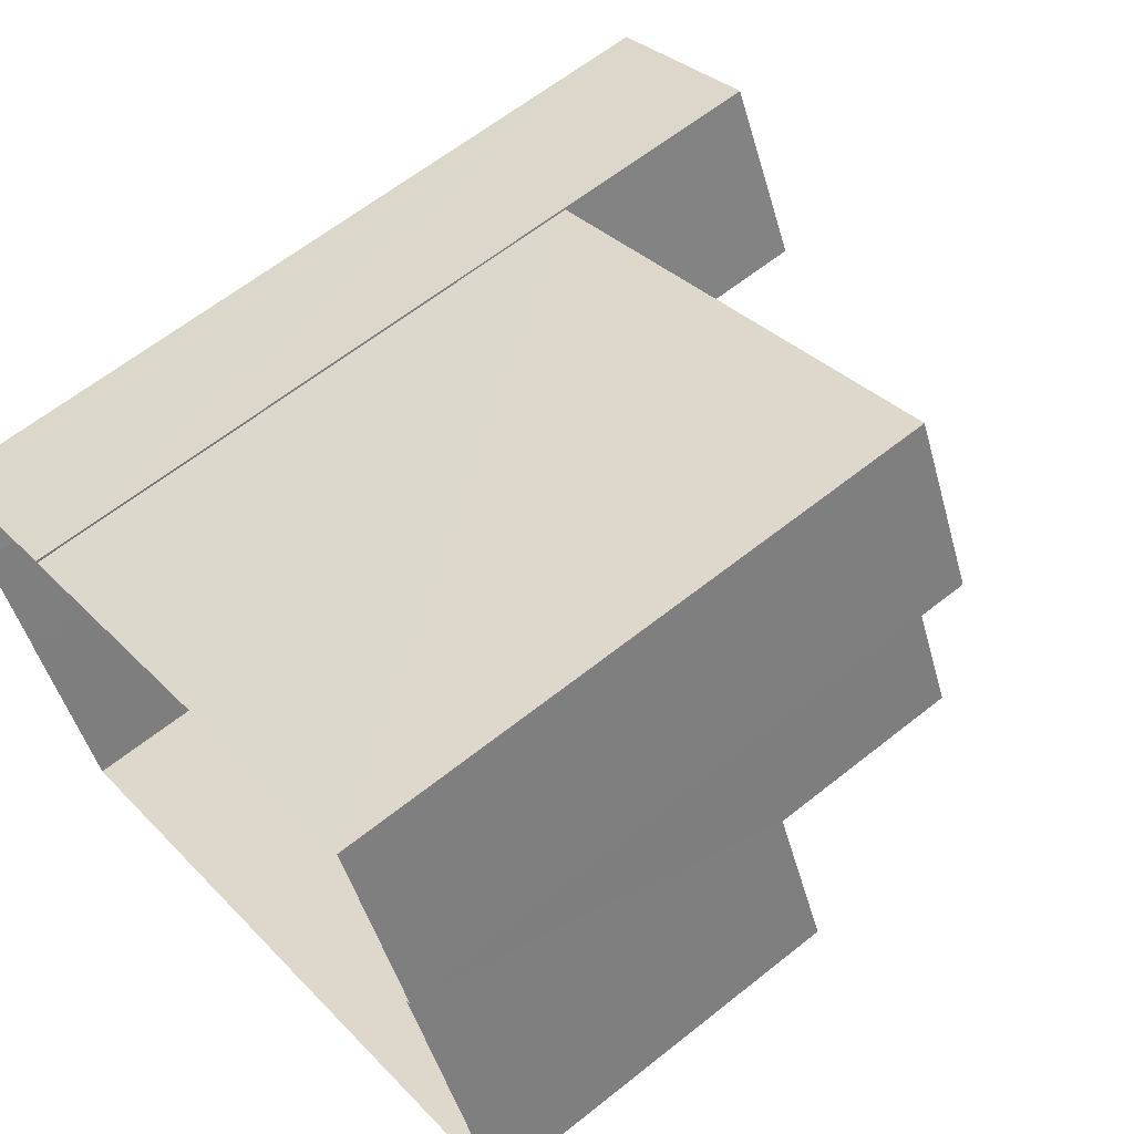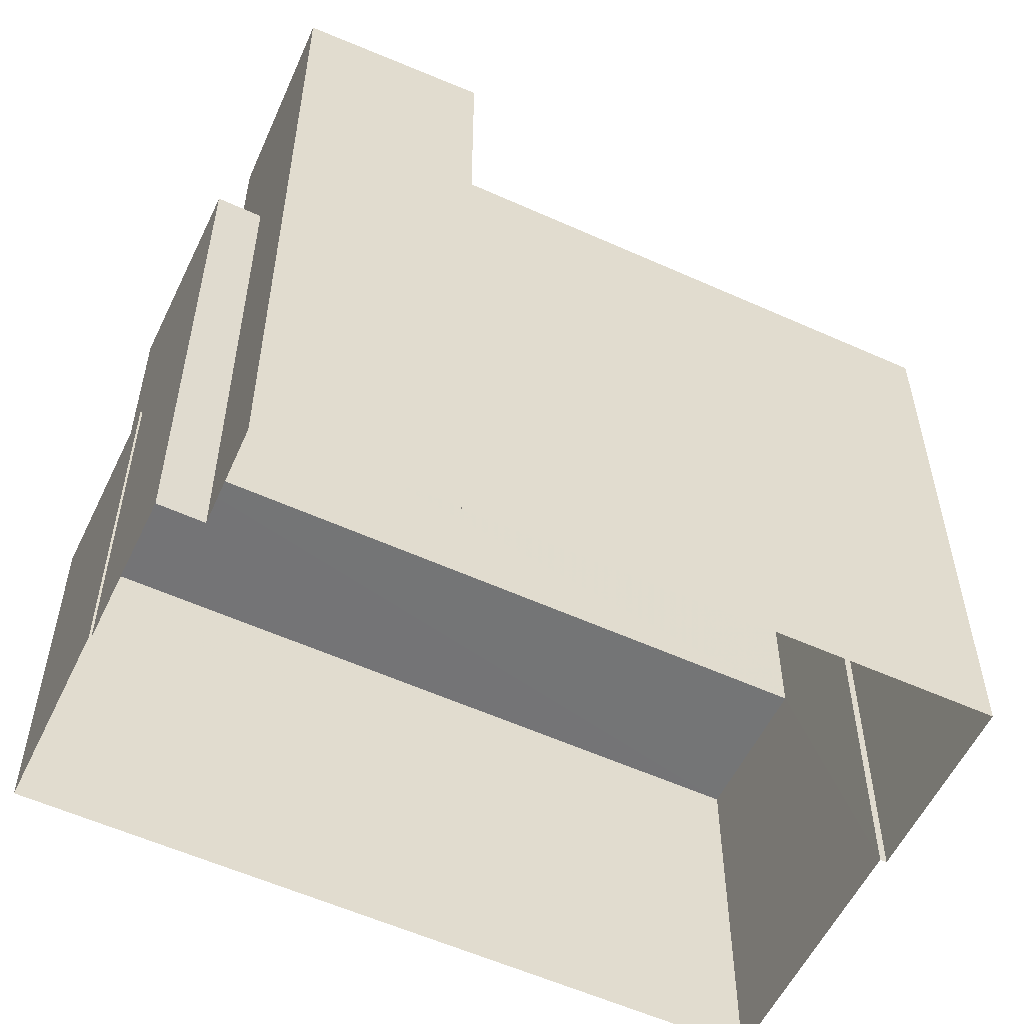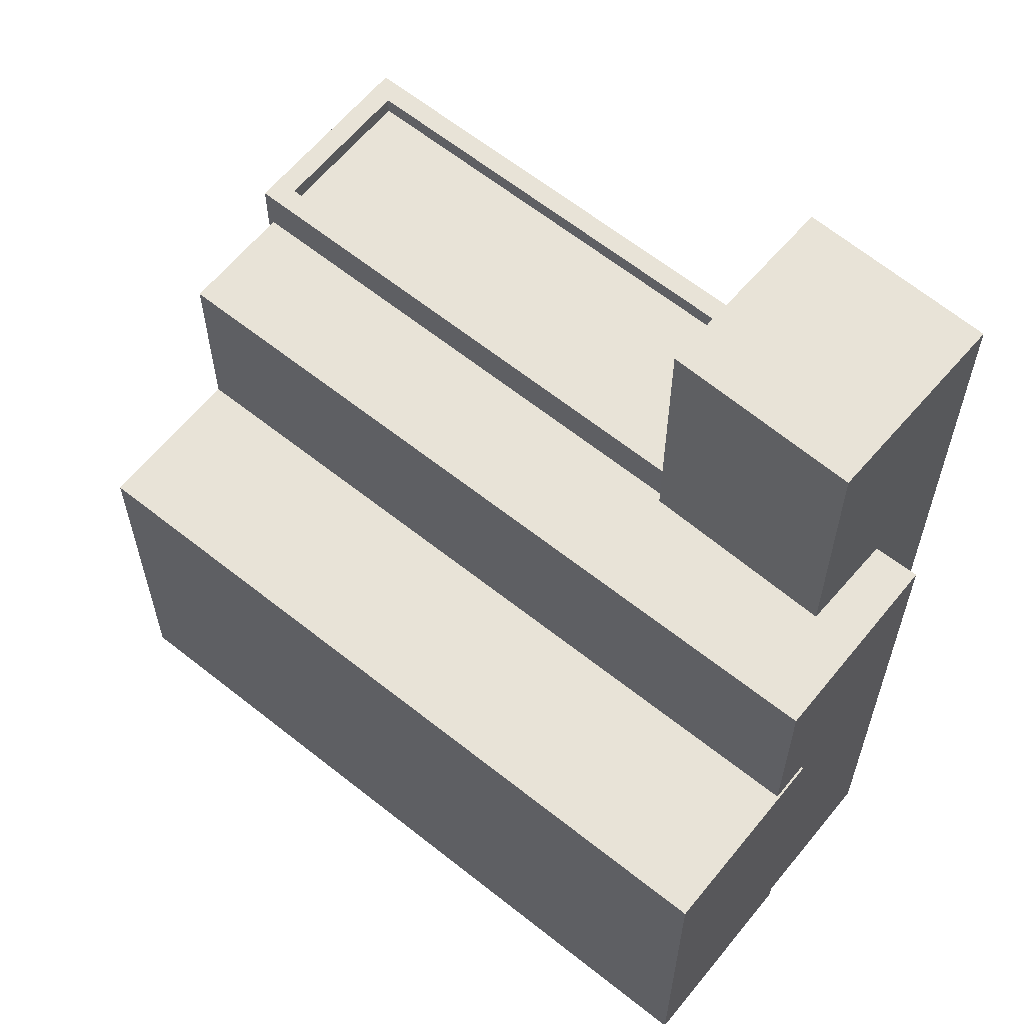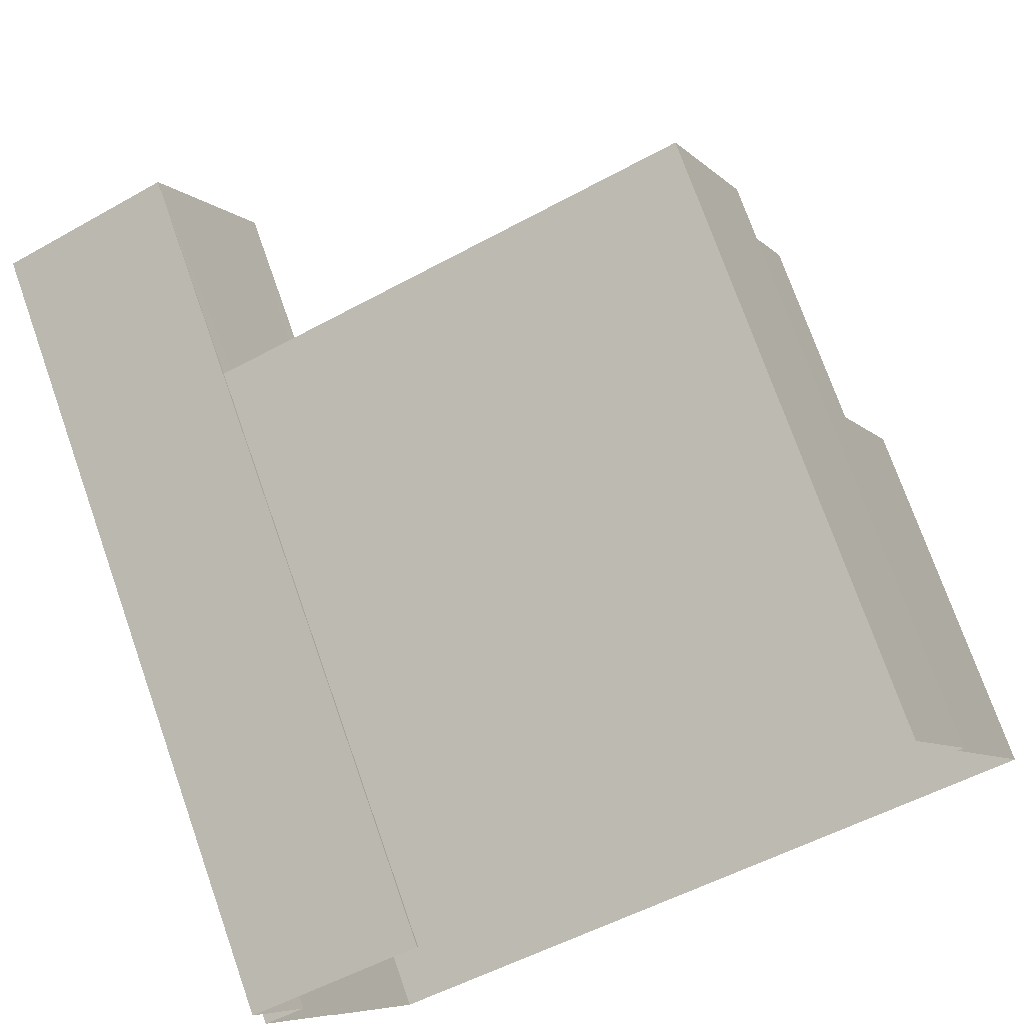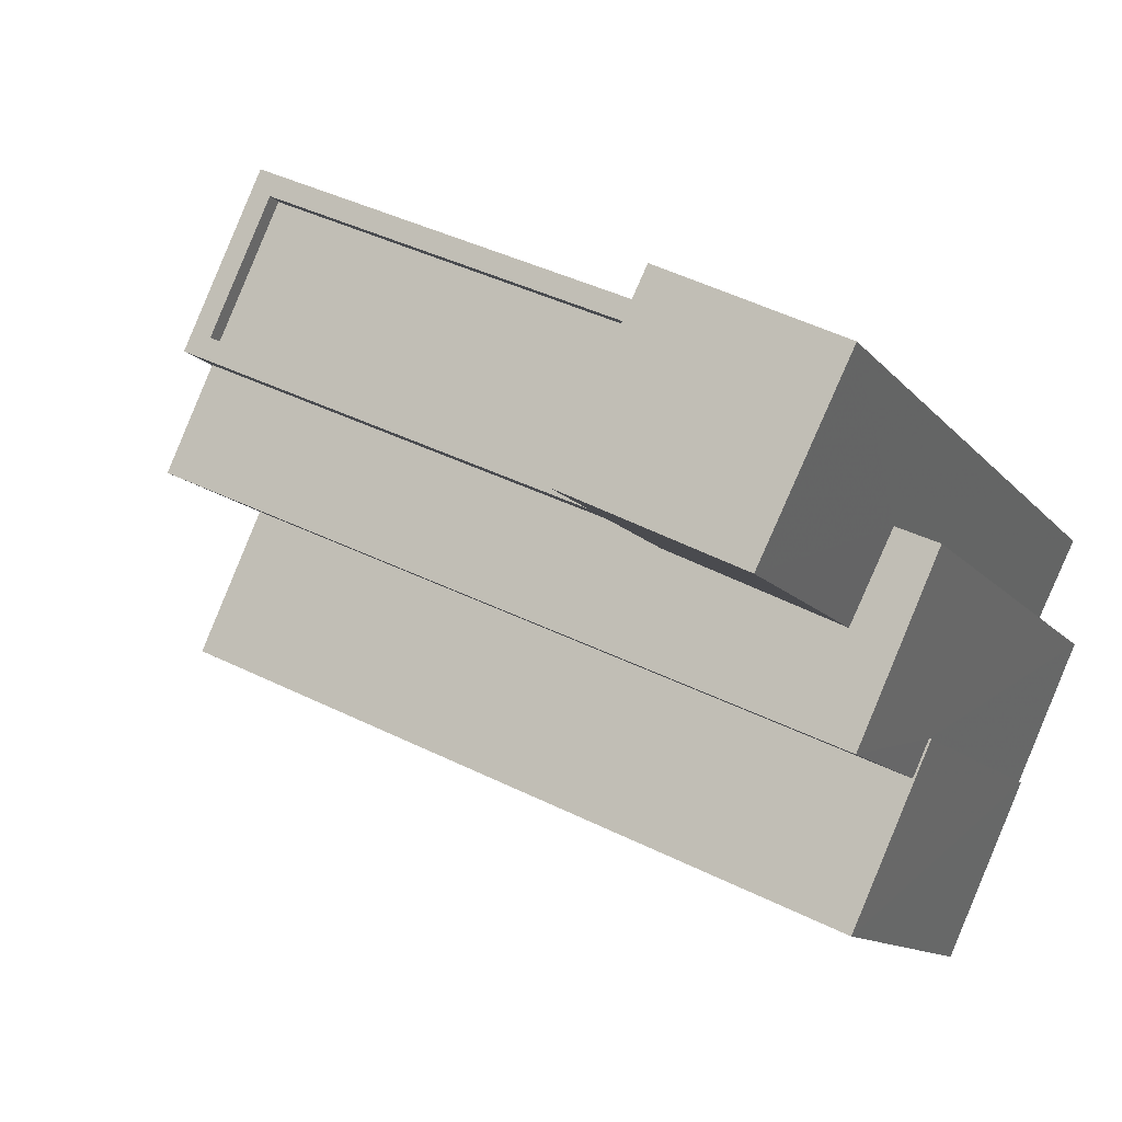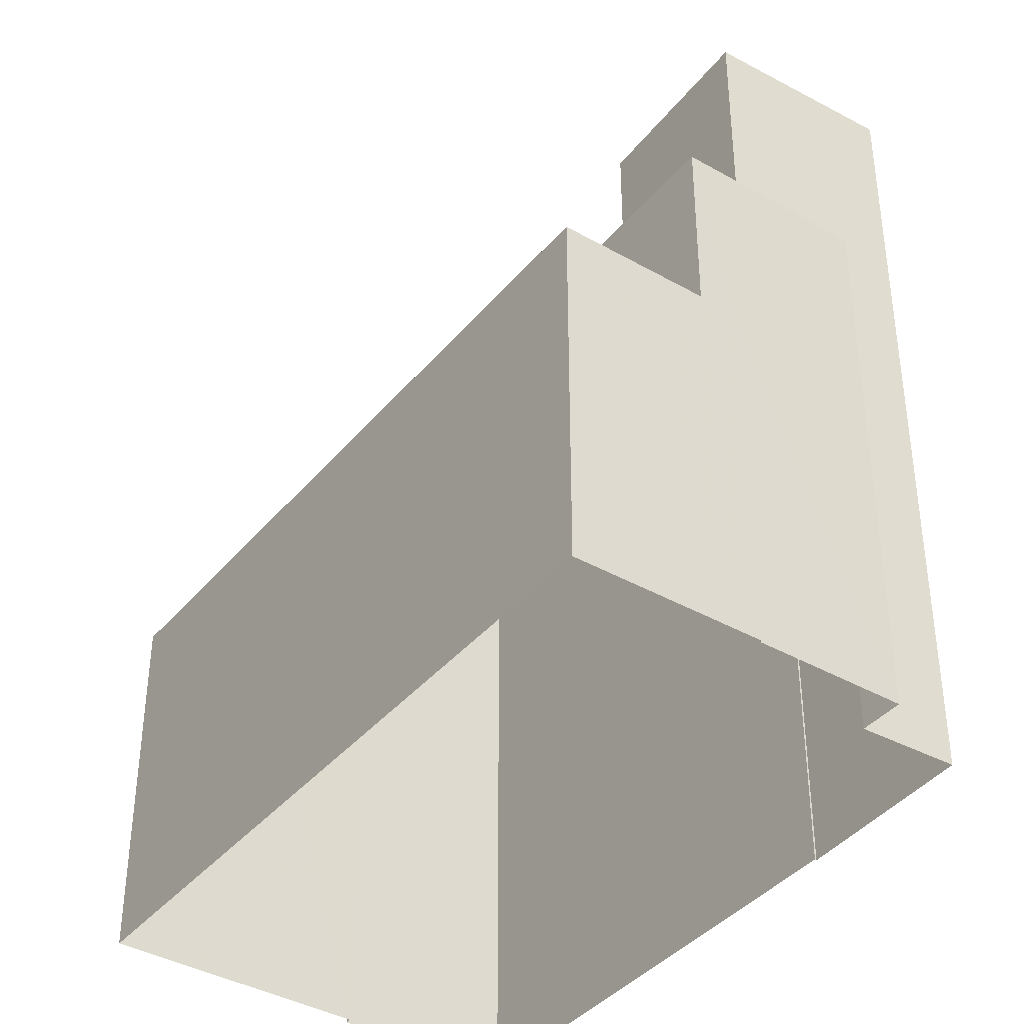
<metadata>
{"format":"obj","ext":"obj","renderer":"f3d","projection":"perspective","resolution":1024,"background":"white","views":[{"elev":62.0,"azim":-129.1,"up":"+Y"},{"elev":-56.3,"azim":130.4,"up":"+Z"},{"elev":62.2,"azim":14.8,"up":"+Z"},{"elev":74.0,"azim":160.6,"up":"+Y"},{"elev":-11.2,"azim":21.8,"up":"+Y"},{"elev":-39.4,"azim":30.5,"up":"+Z"}]}
</metadata>
<code>
v -1.249e+04 -3.383e+04 36.62
v -1.249e+04 -3.383e+04 36.62
v -1.25e+04 -3.383e+04 36.62
v -1.249e+04 -3.383e+04 36.62
v -1.25e+04 -3.382e+04 36.62
v -1.25e+04 -3.382e+04 36.62
v -1.25e+04 -3.382e+04 36.62
v -1.249e+04 -3.382e+04 36.62
v -1.249e+04 -3.383e+04 36.62
v -1.249e+04 -3.383e+04 36.62
v -1.249e+04 -3.383e+04 36.62
v -1.249e+04 -3.382e+04 36.62
v -1.249e+04 -3.383e+04 44.58
v -1.249e+04 -3.383e+04 44.58
v -1.249e+04 -3.383e+04 44.58
v -1.249e+04 -3.383e+04 44.58
v -1.25e+04 -3.382e+04 44.58
v -1.25e+04 -3.382e+04 44.58
v -1.249e+04 -3.383e+04 44.58
v -1.249e+04 -3.383e+04 44.58
v -1.249e+04 -3.383e+04 41.9
v -1.249e+04 -3.383e+04 41.9
v -1.249e+04 -3.383e+04 41.9
v -1.25e+04 -3.383e+04 41.9
v -1.249e+04 -3.383e+04 41.9
v -1.25e+04 -3.382e+04 41.9
v -1.249e+04 -3.382e+04 45.21
v -1.249e+04 -3.382e+04 45.21
v -1.25e+04 -3.382e+04 45.21
v -1.25e+04 -3.382e+04 45.21
v -1.249e+04 -3.383e+04 45.21
v -1.25e+04 -3.382e+04 45.21
v -1.249e+04 -3.383e+04 45.21
v -1.25e+04 -3.382e+04 45.21
v -1.249e+04 -3.383e+04 44.96
v -1.25e+04 -3.382e+04 44.96
v -1.25e+04 -3.382e+04 44.96
v -1.249e+04 -3.382e+04 44.96
v -1.249e+04 -3.383e+04 48.33
v -1.249e+04 -3.382e+04 48.33
v -1.249e+04 -3.383e+04 48.33
v -1.249e+04 -3.383e+04 48.33
f 1 2 3
f 2 1 4
f 5 6 7
f 8 3 5
f 9 1 10
f 11 10 8
f 11 8 12
f 8 5 7
f 1 3 8
f 10 1 8
f 13 14 15
f 14 13 16
f 17 18 19
f 20 17 19
f 19 18 16
f 19 16 13
f 21 22 23
f 23 22 24
f 21 25 22
f 24 22 26
f 27 28 29
f 28 30 29
f 31 32 33
f 32 30 34
f 29 30 32
f 33 32 34
f 35 36 37
f 35 38 36
f 39 40 41
f 39 42 40
f 16 25 14
f 14 25 9
f 16 22 25
f 9 25 1
f 10 14 9
f 10 15 14
f 26 16 18
f 26 22 16
f 4 23 2
f 4 21 23
f 23 3 2
f 23 24 3
f 18 17 26
f 17 5 26
f 26 3 24
f 26 5 3
f 1 21 4
f 1 25 21
f 20 33 17
f 5 17 6
f 6 17 34
f 17 33 34
f 34 30 7
f 6 34 7
f 28 7 30
f 28 8 7
f 35 37 32
f 31 35 32
f 32 37 36
f 29 32 36
f 27 29 36
f 38 27 36
f 20 19 33
f 8 28 12
f 19 41 33
f 12 28 40
f 31 41 40
f 38 35 31
f 38 31 27
f 28 27 40
f 33 41 31
f 27 31 40
f 12 42 11
f 12 40 42
f 39 15 42
f 42 15 11
f 39 13 15
f 11 15 10
f 19 39 41
f 19 13 39

</code>
